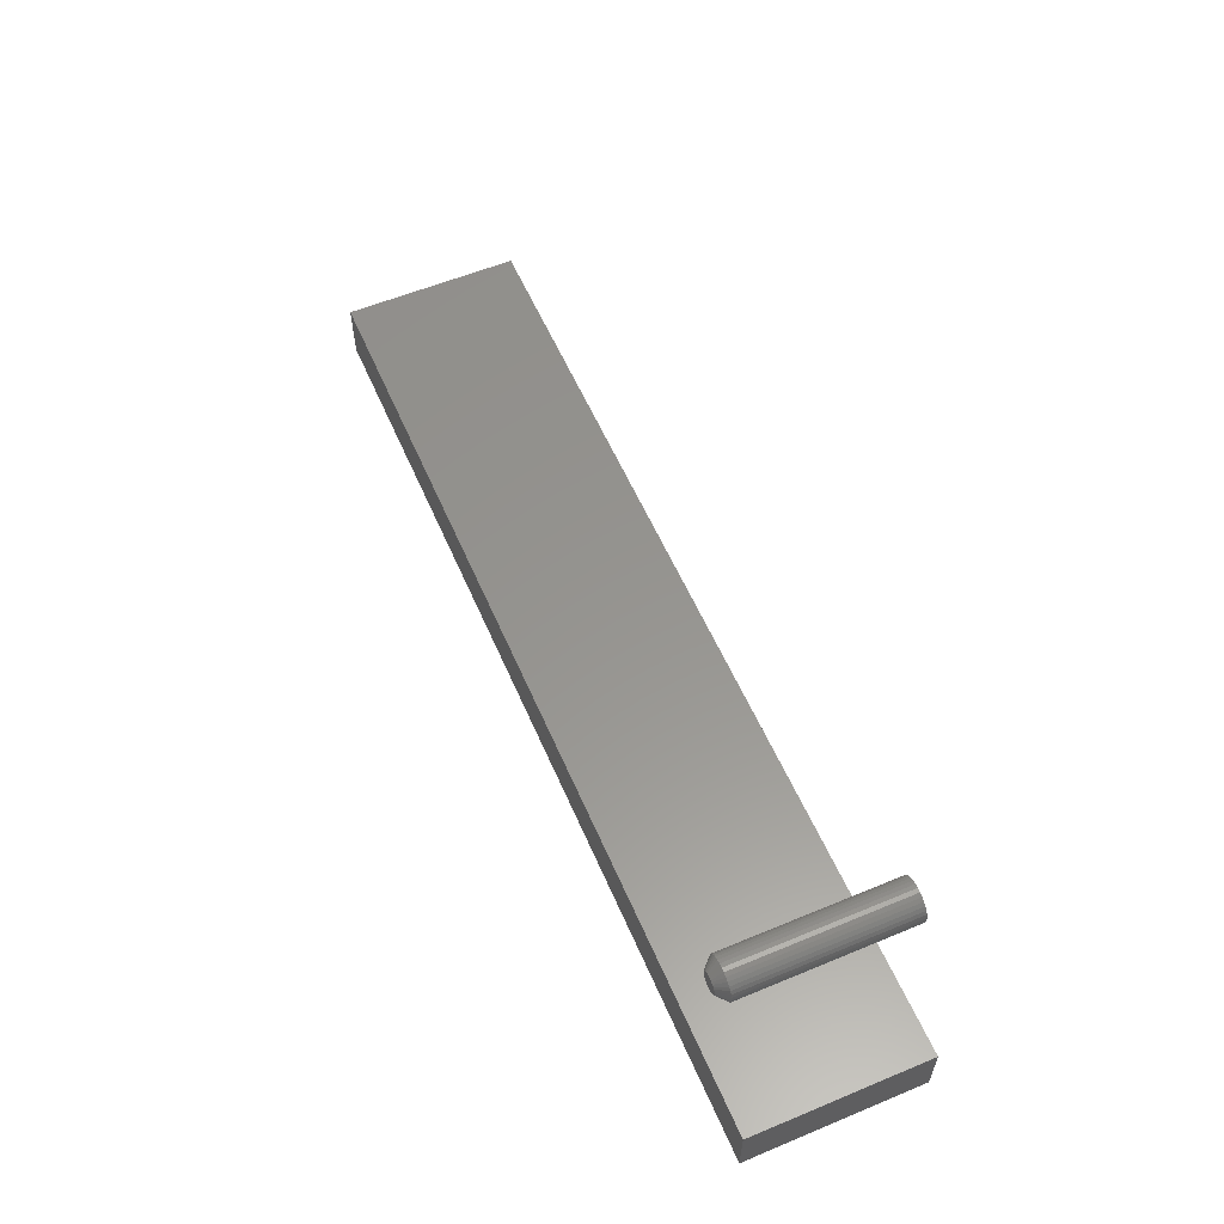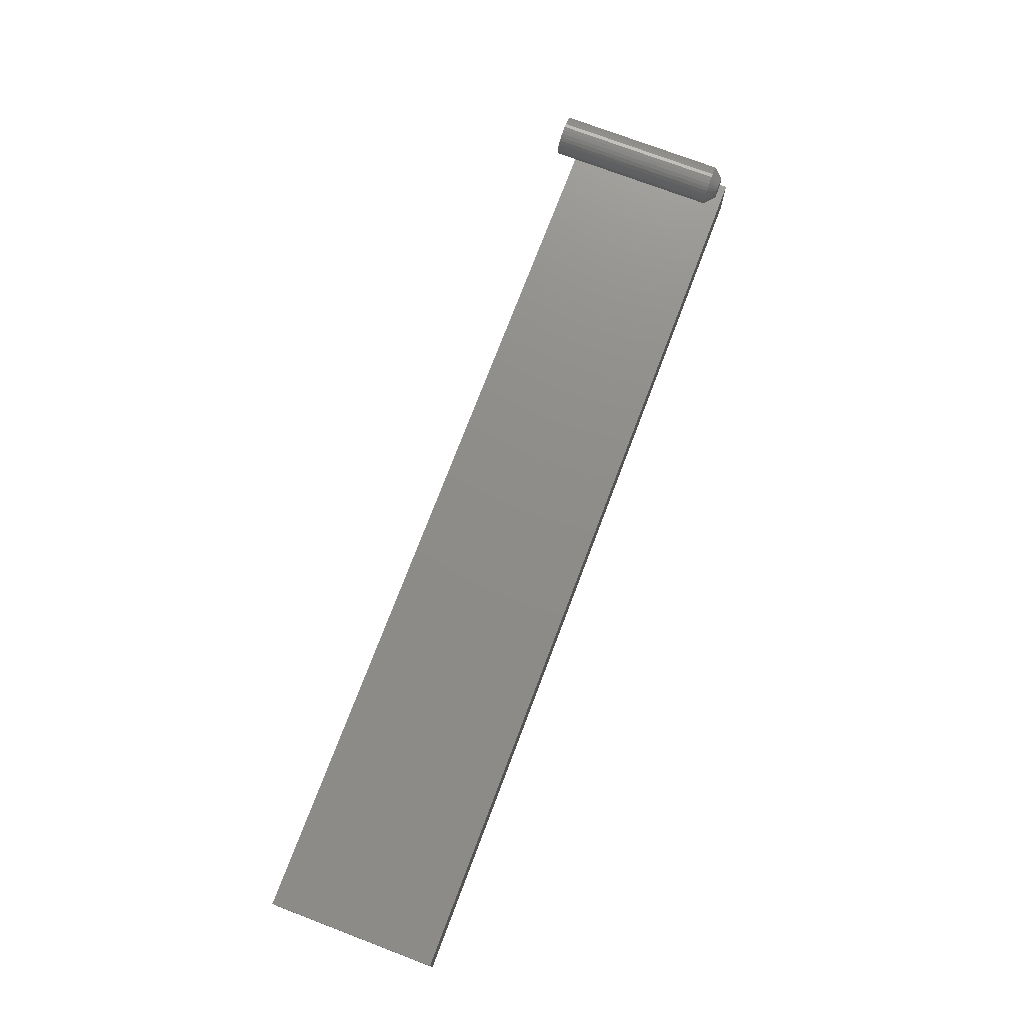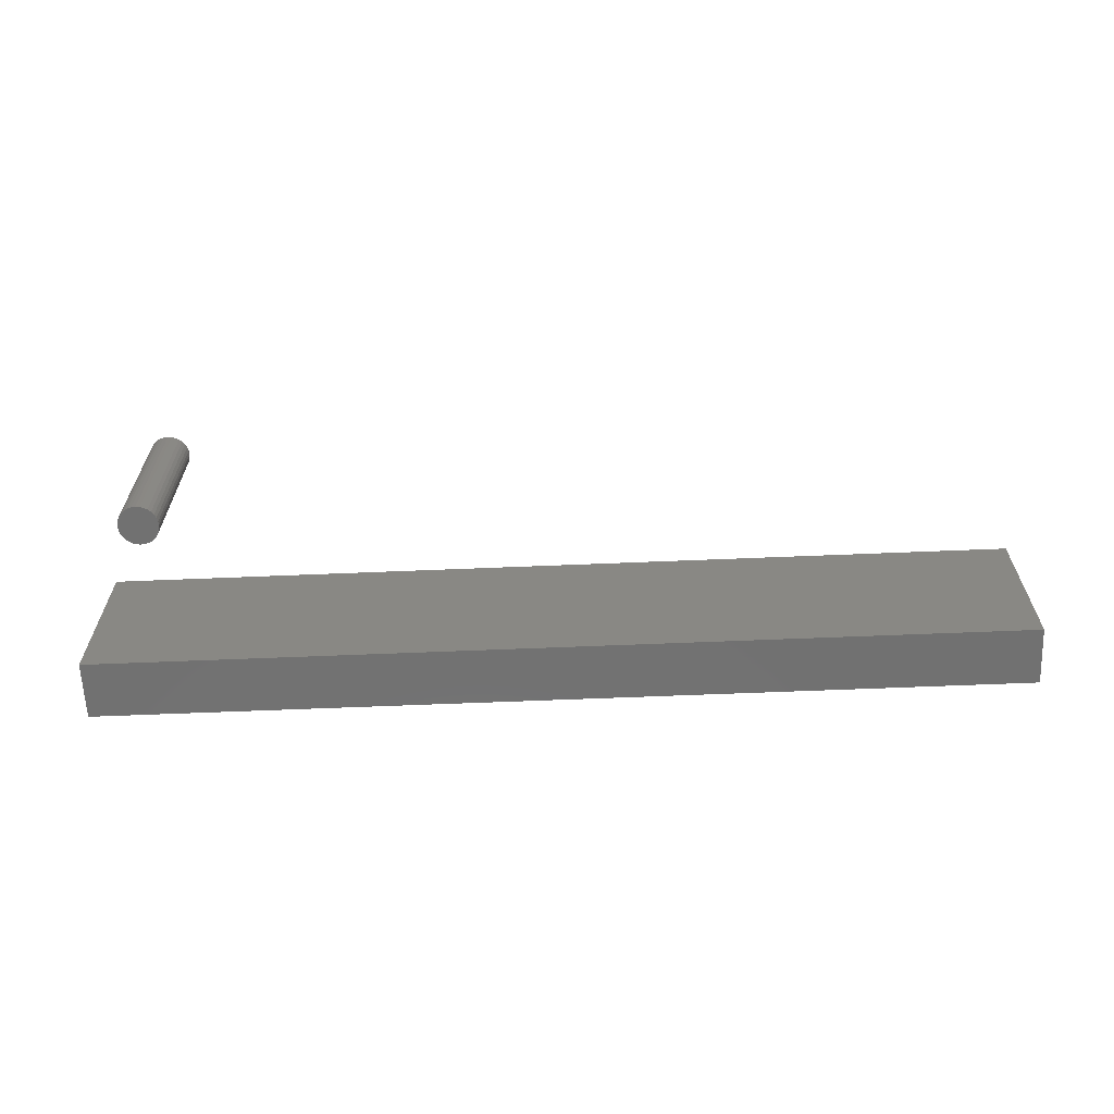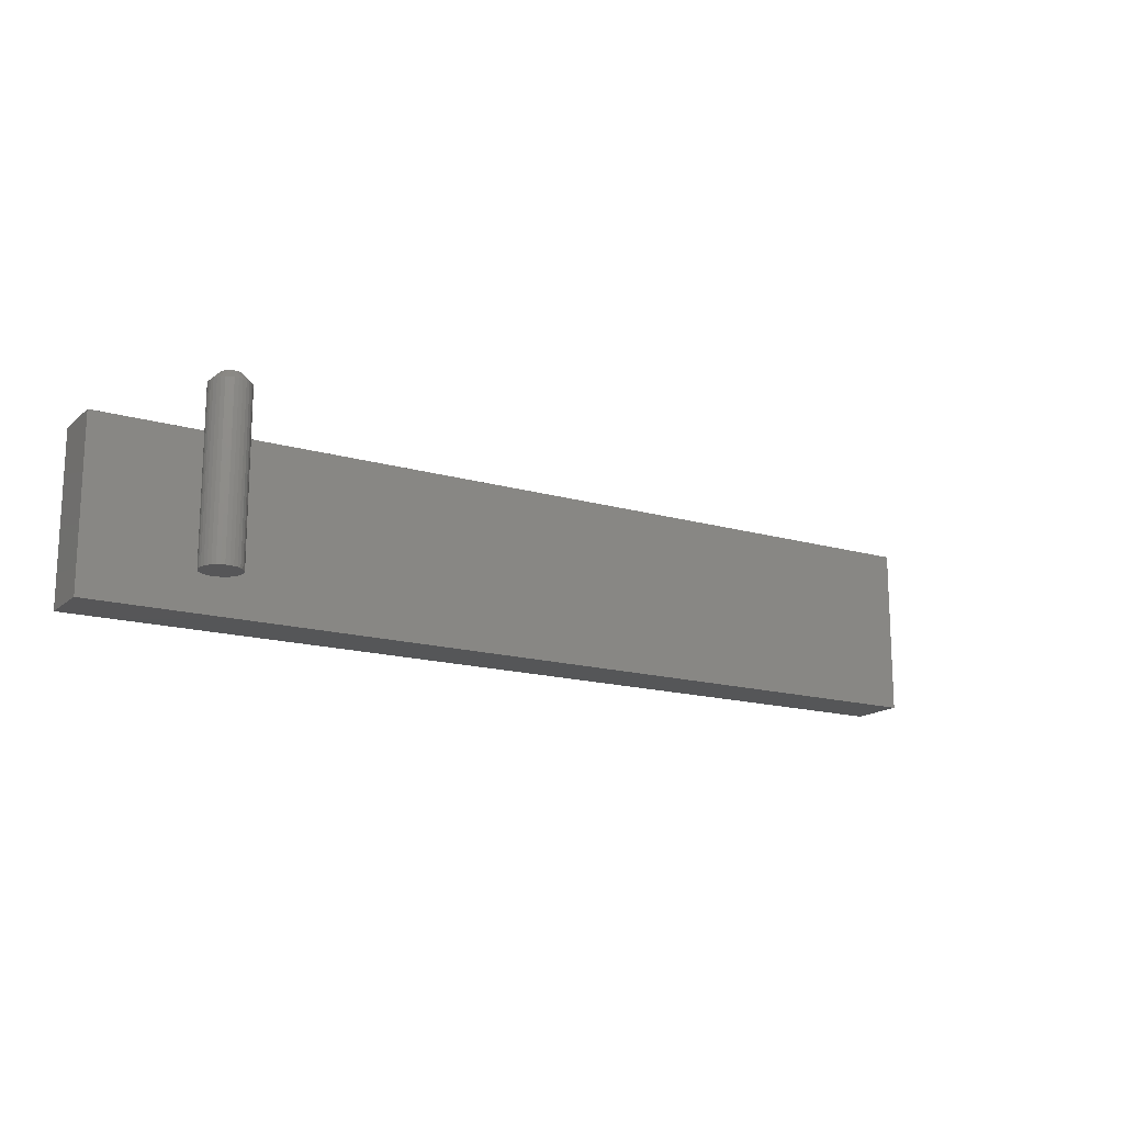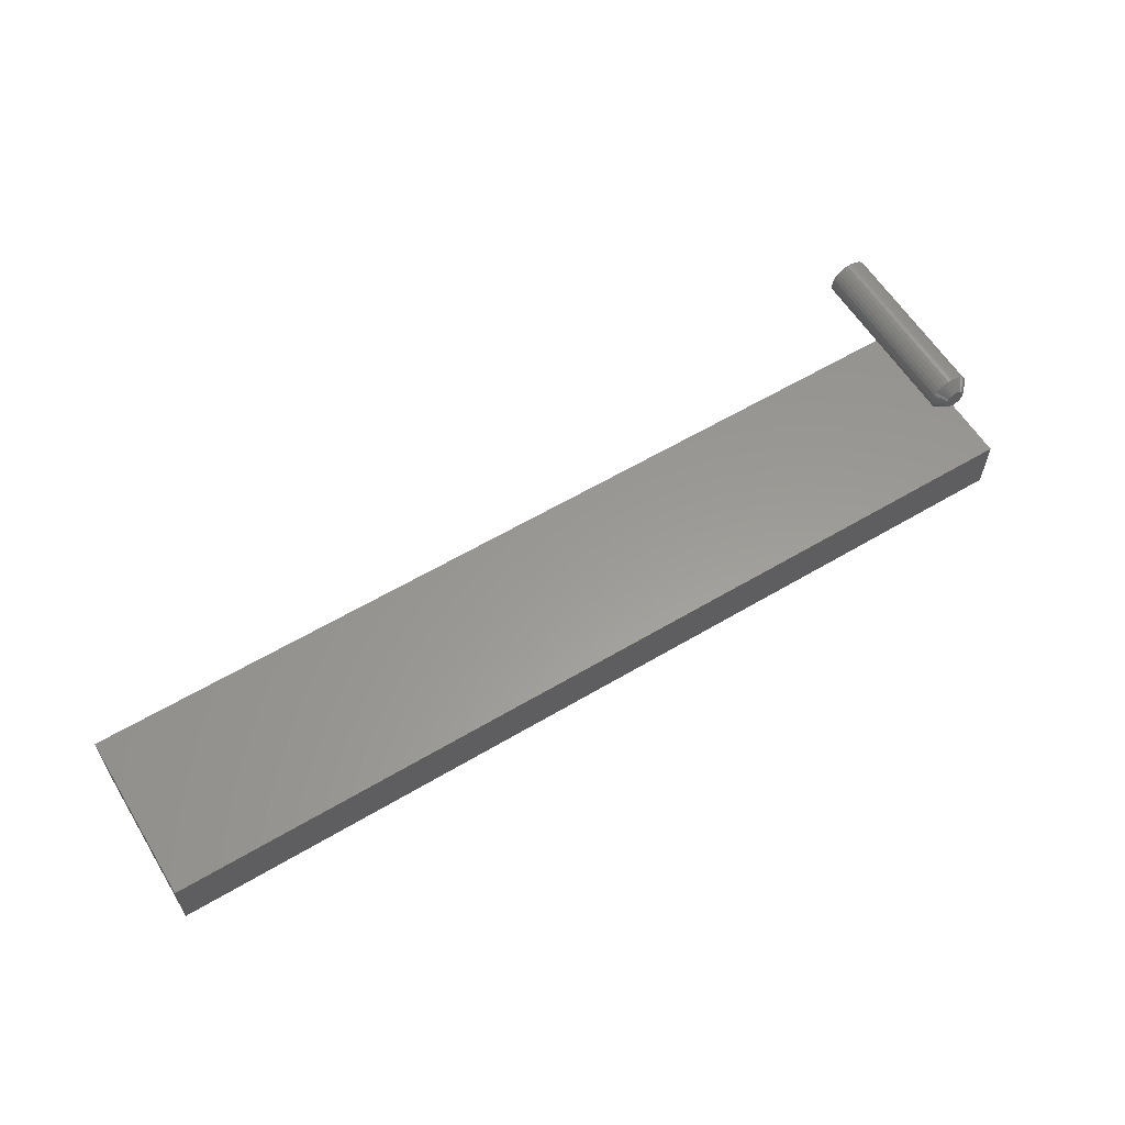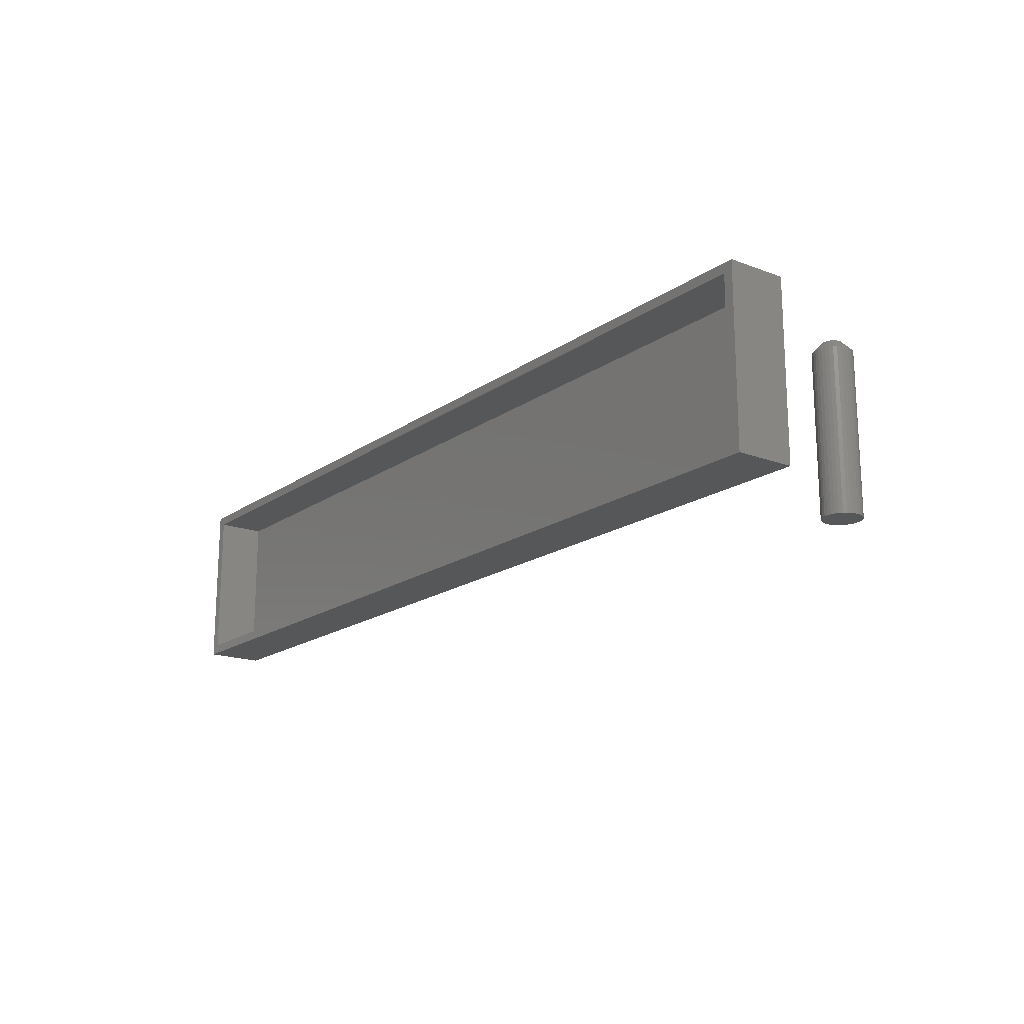
<metadata>
{"format":"stl","ext":"stl","renderer":"f3d","projection":"perspective","resolution":1024,"background":"white","views":[{"elev":57.5,"azim":66.7,"up":"+Y"},{"elev":74.4,"azim":-69.2,"up":"+Y"},{"elev":-63.3,"azim":-177.6,"up":"+Z"},{"elev":-15.9,"azim":148.8,"up":"+Z"},{"elev":59.5,"azim":-31.4,"up":"+Y"},{"elev":-17.5,"azim":53.4,"up":"+Z"}]}
</metadata>
<code>
# stl→obj: 193 verts, 374 faces
v 0 -0.04688 0
v 0.007812 -0.04688 0.007812
v 0 -0.04688 0.1406
v 0.75 -0.04688 0
v 0.7422 -0.04688 0.007812
v 0.75 -0.04688 0.1406
v 0.007812 -0.04688 0.1328
v 0.7422 -0.04688 0.1328
v 0.7422 -0.007319 0.007812
v 0.7422 -0.007319 0.1328
v 0.007812 -0.007319 0.007812
v 0.007812 -0.007319 0.1328
v 0.4658 -0.007319 0.007812
v 0.2842 -0.007319 0.007812
v 0.2842 -0.007319 0.1328
v 0.4658 -0.007319 0.1328
v 0.6821 0.1184 0.1328
v 0.679 0.1169 0.1296
v 0.6789 0.1184 0.1296
v 0.6825 0.1166 0.1328
v 0.6795 0.1154 0.1296
v 0.6835 0.1151 0.1328
v 0.6812 0.1128 0.1296
v 0.6802 0.114 0.1296
v 0.685 0.114 0.1328
v 0.6838 0.1111 0.1296
v 0.6824 0.1118 0.1296
v 0.6868 0.1137 0.1328
v 0.6868 0.1104 0.1296
v 0.6853 0.1106 0.1296
v 0.6887 0.114 0.1328
v 0.6899 0.1111 0.1296
v 0.6884 0.1106 0.1296
v 0.6902 0.1151 0.1328
v 0.6925 0.1128 0.1296
v 0.6913 0.1118 0.1296
v 0.6912 0.1166 0.1328
v 0.6942 0.1154 0.1296
v 0.6935 0.114 0.1296
v 0.6916 0.1184 0.1328
v 0.6948 0.1184 0.1296
v 0.6947 0.1169 0.1296
v 0.6947 0.12 0.1296
v 0.6942 0.1215 0.1296
v 0.6925 0.1241 0.1296
v 0.6935 0.1229 0.1296
v 0.6899 0.1258 0.1296
v 0.6913 0.1251 0.1296
v 0.6868 0.1264 0.1296
v 0.6884 0.1262 0.1296
v 0.6838 0.1258 0.1296
v 0.6853 0.1262 0.1296
v 0.6812 0.1241 0.1296
v 0.6824 0.1251 0.1296
v 0.6795 0.1215 0.1296
v 0.6802 0.1229 0.1296
v 0.679 0.12 0.1296
v 0.6868 0.1264 0.007812
v 0.6853 0.1262 0.007812
v 0.6838 0.1258 0.007812
v 0.6824 0.1251 0.007812
v 0.6812 0.1241 0.007812
v 0.6802 0.1229 0.007812
v 0.6795 0.1215 0.007812
v 0.679 0.12 0.007812
v 0.6789 0.1184 0.007812
v 0.6884 0.1262 0.007812
v 0.6899 0.1258 0.007812
v 0.6913 0.1251 0.007812
v 0.6925 0.1241 0.007812
v 0.6935 0.1229 0.007812
v 0.6942 0.1215 0.007812
v 0.6947 0.12 0.007812
v 0.6948 0.1184 0.007812
v 0.6868 0.1104 0.007812
v 0.6884 0.1106 0.007812
v 0.6899 0.1111 0.007812
v 0.6913 0.1118 0.007812
v 0.6925 0.1128 0.007812
v 0.6935 0.114 0.007812
v 0.6942 0.1154 0.007812
v 0.6947 0.1169 0.007812
v 0.6853 0.1106 0.007812
v 0.6838 0.1111 0.007812
v 0.6824 0.1118 0.007812
v 0.6812 0.1128 0.007812
v 0.6802 0.114 0.007812
v 0.6795 0.1154 0.007812
v 0.679 0.1169 0.007812
v 0.75 0.0004934 0.1406
v 0.4658 0.0004934 0.1406
v 0.2842 0.0004934 0.1406
v 0 0.0004934 0.1406
v 0 0.0004934 0
v 0.2842 0.0004934 0
v 0.4658 0.0004934 0
v 0.75 0.0004934 0
v 0.6795 0.1215 0.1406
v 0.679 0.12 0.1406
v 0.6942 0.1215 0.1406
v 0.6947 0.12 0.1406
v 0.6789 0.1184 0.1406
v 0.679 0.1169 0.1406
v 0.6795 0.1154 0.1406
v 0.6947 0.1169 0.1406
v 0.6942 0.1154 0.1406
v 0.6802 0.114 0.1406
v 0.6935 0.114 0.1406
v 0.6812 0.1128 0.1406
v 0.6824 0.1118 0.1406
v 0.6925 0.1128 0.1406
v 0.6838 0.1111 0.1406
v 0.6853 0.1106 0.1406
v 0.6868 0.1104 0.1406
v 0.6913 0.1118 0.1406
v 0.6884 0.1106 0.1406
v 0.6899 0.1111 0.1406
v 0.6948 0.1184 0.1406
v 0.6935 0.1229 0.1406
v 0.6925 0.1241 0.1406
v 0.6913 0.1251 0.1406
v 0.6899 0.1258 0.1406
v 0.6884 0.1262 0.1406
v 0.6868 0.1264 0.1406
v 0.6853 0.1262 0.1406
v 0.6838 0.1258 0.1406
v 0.6824 0.1251 0.1406
v 0.6812 0.1241 0.1406
v 0.6802 0.1229 0.1406
v 0.7026 0.1184 0
v 0.7026 0.1184 0.1328
v 0.7023 0.1153 0
v 0.7023 0.1153 0.1328
v 0.7014 0.1124 0
v 0.7014 0.1124 0.1328
v 0.7 0.1096 0
v 0.7 0.1096 0.1328
v 0.698 0.1073 0
v 0.698 0.1073 0.1328
v 0.6956 0.1053 0
v 0.6956 0.1053 0.1328
v 0.6929 0.1038 0
v 0.6929 0.1038 0.1328
v 0.6899 0.1029 0
v 0.6899 0.1029 0.1328
v 0.6868 0.1026 0
v 0.6868 0.1026 0.1328
v 0.6838 0.1029 0
v 0.6838 0.1029 0.1328
v 0.6808 0.1038 0
v 0.6808 0.1038 0.1328
v 0.6781 0.1053 0
v 0.6781 0.1053 0.1328
v 0.6757 0.1073 0
v 0.6757 0.1073 0.1328
v 0.6737 0.1096 0
v 0.6737 0.1096 0.1328
v 0.6723 0.1124 0
v 0.6723 0.1124 0.1328
v 0.6714 0.1153 0
v 0.6714 0.1153 0.1328
v 0.6711 0.1184 0
v 0.6711 0.1184 0.1328
v 0.6714 0.1215 0
v 0.6714 0.1215 0.1328
v 0.6723 0.1245 0
v 0.6723 0.1245 0.1328
v 0.6737 0.1272 0
v 0.6737 0.1272 0.1328
v 0.6757 0.1296 0
v 0.6757 0.1296 0.1328
v 0.6781 0.1315 0
v 0.6781 0.1315 0.1328
v 0.6808 0.133 0
v 0.6808 0.133 0.1328
v 0.6838 0.1339 0
v 0.6838 0.1339 0.1328
v 0.6868 0.1342 0
v 0.6868 0.1342 0.1328
v 0.6899 0.1339 0
v 0.6899 0.1339 0.1328
v 0.6929 0.133 0
v 0.6929 0.133 0.1328
v 0.6956 0.1315 0
v 0.6956 0.1315 0.1328
v 0.698 0.1296 0
v 0.698 0.1296 0.1328
v 0.7 0.1272 0
v 0.7 0.1272 0.1328
v 0.7014 0.1245 0
v 0.7014 0.1245 0.1328
v 0.7023 0.1215 0
v 0.7023 0.1215 0.1328
f 1 2 3
f 1 4 2
f 4 5 2
f 4 6 5
f 2 7 3
f 6 3 7
f 6 7 8
f 6 8 5
f 5 8 9
f 9 8 10
f 11 12 2
f 2 12 7
f 2 5 9
f 2 9 13
f 2 13 14
f 2 14 11
f 7 12 15
f 7 15 16
f 7 16 10
f 7 10 8
f 16 15 13
f 13 15 14
f 15 12 14
f 14 12 11
f 10 16 9
f 9 16 13
f 17 18 19
f 17 20 18
f 20 21 18
f 22 23 24
f 22 24 21
f 22 21 20
f 25 26 27
f 25 27 22
f 28 29 30
f 28 30 26
f 28 26 25
f 31 32 33
f 31 33 28
f 34 35 36
f 34 36 32
f 34 32 31
f 37 38 39
f 37 39 34
f 22 27 23
f 28 33 29
f 34 39 35
f 40 41 42
f 40 42 38
f 40 38 37
f 40 43 41
f 40 37 43
f 37 44 43
f 34 45 46
f 34 46 44
f 34 44 37
f 31 47 48
f 31 48 34
f 28 49 50
f 28 50 47
f 28 47 31
f 25 51 52
f 25 52 28
f 22 53 54
f 22 54 51
f 22 51 25
f 20 55 56
f 20 56 22
f 34 48 45
f 28 52 49
f 22 56 53
f 17 19 57
f 17 57 55
f 17 55 20
f 58 52 59
f 59 52 51
f 59 51 60
f 60 51 54
f 60 54 61
f 61 54 53
f 61 53 62
f 62 53 56
f 62 56 63
f 63 56 55
f 63 55 64
f 64 55 57
f 64 57 65
f 65 57 19
f 65 19 66
f 52 58 49
f 49 58 67
f 49 67 50
f 50 67 68
f 50 68 47
f 47 68 69
f 47 69 48
f 48 69 70
f 48 70 45
f 45 70 71
f 45 71 46
f 46 71 72
f 46 72 44
f 44 72 73
f 44 73 43
f 43 73 74
f 43 74 41
f 75 33 76
f 76 33 32
f 76 32 77
f 77 32 36
f 77 36 78
f 78 36 35
f 78 35 79
f 79 35 39
f 79 39 80
f 80 39 38
f 80 38 81
f 81 38 42
f 81 42 82
f 82 42 41
f 82 41 74
f 33 75 29
f 29 75 83
f 29 83 30
f 30 83 84
f 30 84 26
f 26 84 85
f 26 85 27
f 27 85 86
f 27 86 23
f 23 86 87
f 23 87 24
f 24 87 88
f 24 88 21
f 21 88 89
f 21 89 18
f 18 89 66
f 18 66 19
f 64 65 72
f 72 65 73
f 66 73 65
f 89 88 82
f 82 88 81
f 88 87 81
f 81 87 80
f 87 86 80
f 80 86 85
f 80 85 79
f 79 85 84
f 79 84 83
f 83 75 79
f 78 79 75
f 78 75 76
f 78 76 77
f 74 73 66
f 74 66 89
f 74 89 82
f 71 70 69
f 71 69 68
f 71 68 67
f 71 67 58
f 71 58 59
f 71 59 60
f 71 60 61
f 71 61 62
f 71 62 63
f 71 63 64
f 71 64 72
f 3 6 90
f 3 90 91
f 3 91 92
f 3 92 93
f 1 94 95
f 1 95 96
f 1 96 97
f 1 97 4
f 94 1 93
f 93 1 3
f 92 95 93
f 93 95 94
f 91 96 92
f 92 96 95
f 90 97 91
f 91 97 96
f 4 97 6
f 6 97 90
f 98 99 100
f 100 99 101
f 102 101 99
f 103 104 105
f 105 104 106
f 104 107 106
f 106 107 108
f 107 109 108
f 108 109 110
f 108 110 111
f 111 110 112
f 111 112 113
f 113 114 111
f 115 111 114
f 115 114 116
f 115 116 117
f 118 101 102
f 118 102 103
f 118 103 105
f 119 120 121
f 119 121 122
f 119 122 123
f 119 123 124
f 119 124 125
f 119 125 126
f 119 126 127
f 119 127 128
f 119 128 129
f 119 129 98
f 119 98 100
f 130 131 132
f 132 131 133
f 132 133 134
f 134 133 135
f 134 135 136
f 136 135 137
f 136 137 138
f 138 137 139
f 138 139 140
f 140 139 141
f 140 141 142
f 142 141 143
f 142 143 144
f 144 143 145
f 144 145 146
f 146 145 147
f 146 147 148
f 148 147 149
f 148 149 150
f 150 149 151
f 150 151 152
f 152 151 153
f 152 153 154
f 154 153 155
f 154 155 156
f 156 155 157
f 156 157 158
f 158 157 159
f 158 159 160
f 160 159 161
f 160 161 162
f 162 161 163
f 162 163 164
f 164 163 165
f 164 165 166
f 166 165 167
f 166 167 168
f 168 167 169
f 168 169 170
f 170 169 171
f 170 171 172
f 172 171 173
f 172 173 174
f 174 173 175
f 174 175 176
f 176 175 177
f 176 177 178
f 178 177 179
f 178 179 180
f 180 179 181
f 180 181 182
f 182 181 183
f 182 183 184
f 184 183 185
f 184 185 186
f 186 185 187
f 186 187 188
f 188 187 189
f 188 189 190
f 190 189 191
f 190 191 192
f 192 191 193
f 192 193 130
f 130 193 131
f 102 99 163
f 99 165 163
f 131 193 118
f 193 101 118
f 193 191 100
f 101 193 100
f 189 187 119
f 119 191 189
f 100 191 119
f 185 183 122
f 121 185 122
f 121 120 185
f 181 179 123
f 123 183 181
f 122 183 123
f 177 175 126
f 125 177 126
f 125 124 177
f 173 171 127
f 127 175 173
f 126 175 127
f 169 167 98
f 129 169 98
f 129 128 169
f 99 167 165
f 98 167 99
f 120 119 187
f 187 185 120
f 124 123 179
f 179 177 124
f 128 127 171
f 171 169 128
f 118 105 131
f 105 133 131
f 163 161 102
f 161 103 102
f 161 159 104
f 103 161 104
f 157 155 107
f 107 159 157
f 104 159 107
f 153 151 112
f 110 153 112
f 110 109 153
f 149 147 113
f 113 151 149
f 112 151 113
f 145 143 117
f 116 145 117
f 116 114 145
f 141 139 115
f 115 143 141
f 117 143 115
f 137 135 106
f 108 137 106
f 108 111 137
f 105 135 133
f 106 135 105
f 109 107 155
f 155 153 109
f 114 113 147
f 147 145 114
f 111 115 139
f 139 137 111
f 168 170 186
f 188 168 186
f 166 168 188
f 190 166 188
f 136 156 134
f 154 156 136
f 138 154 136
f 152 154 138
f 140 152 138
f 140 150 152
f 148 150 140
f 142 148 140
f 142 146 148
f 144 146 142
f 184 186 170
f 184 170 172
f 184 172 174
f 184 174 176
f 184 176 178
f 184 178 180
f 184 180 182
f 156 158 134
f 134 158 160
f 134 160 132
f 132 160 162
f 132 162 130
f 130 162 164
f 130 164 192
f 192 164 166
f 192 166 190

</code>
